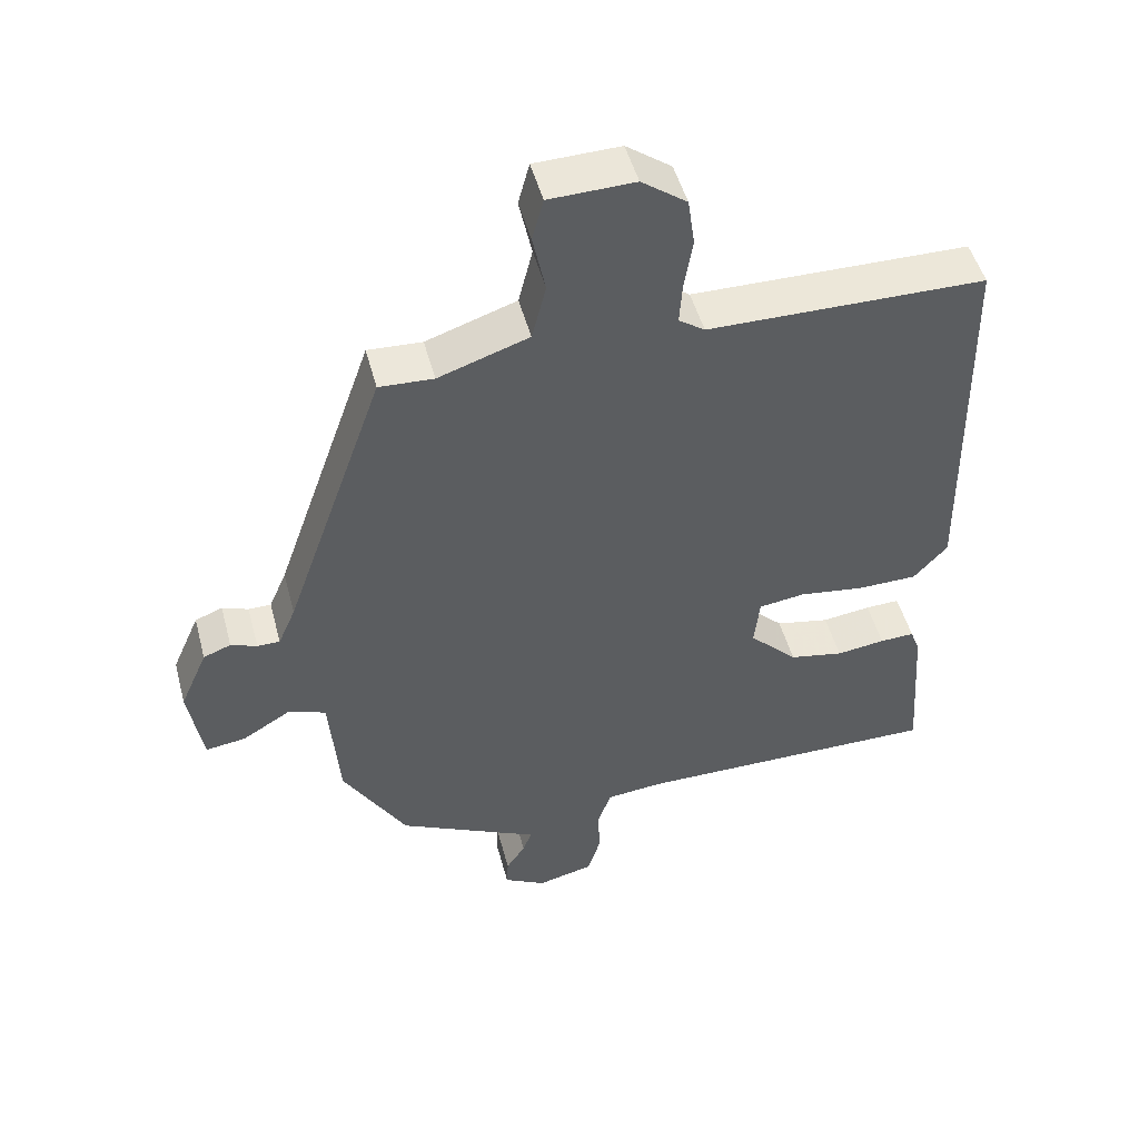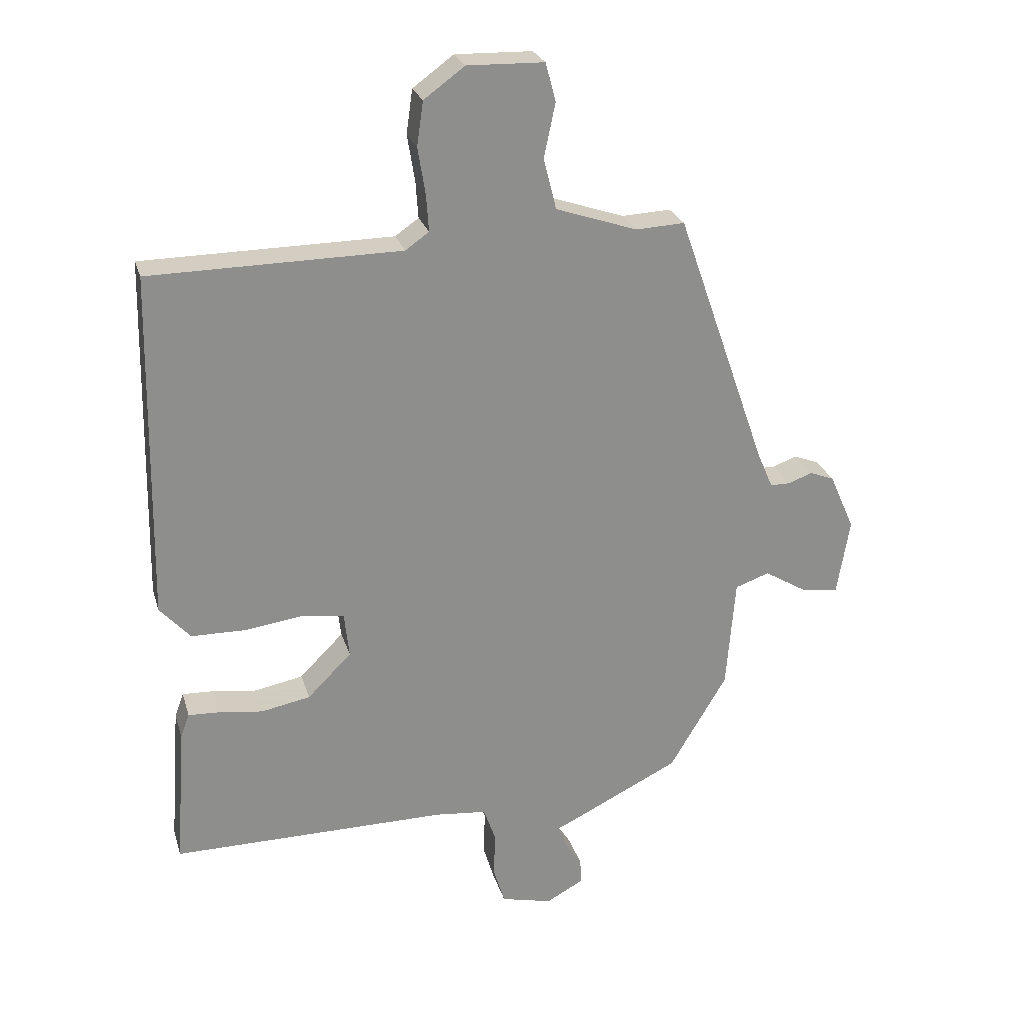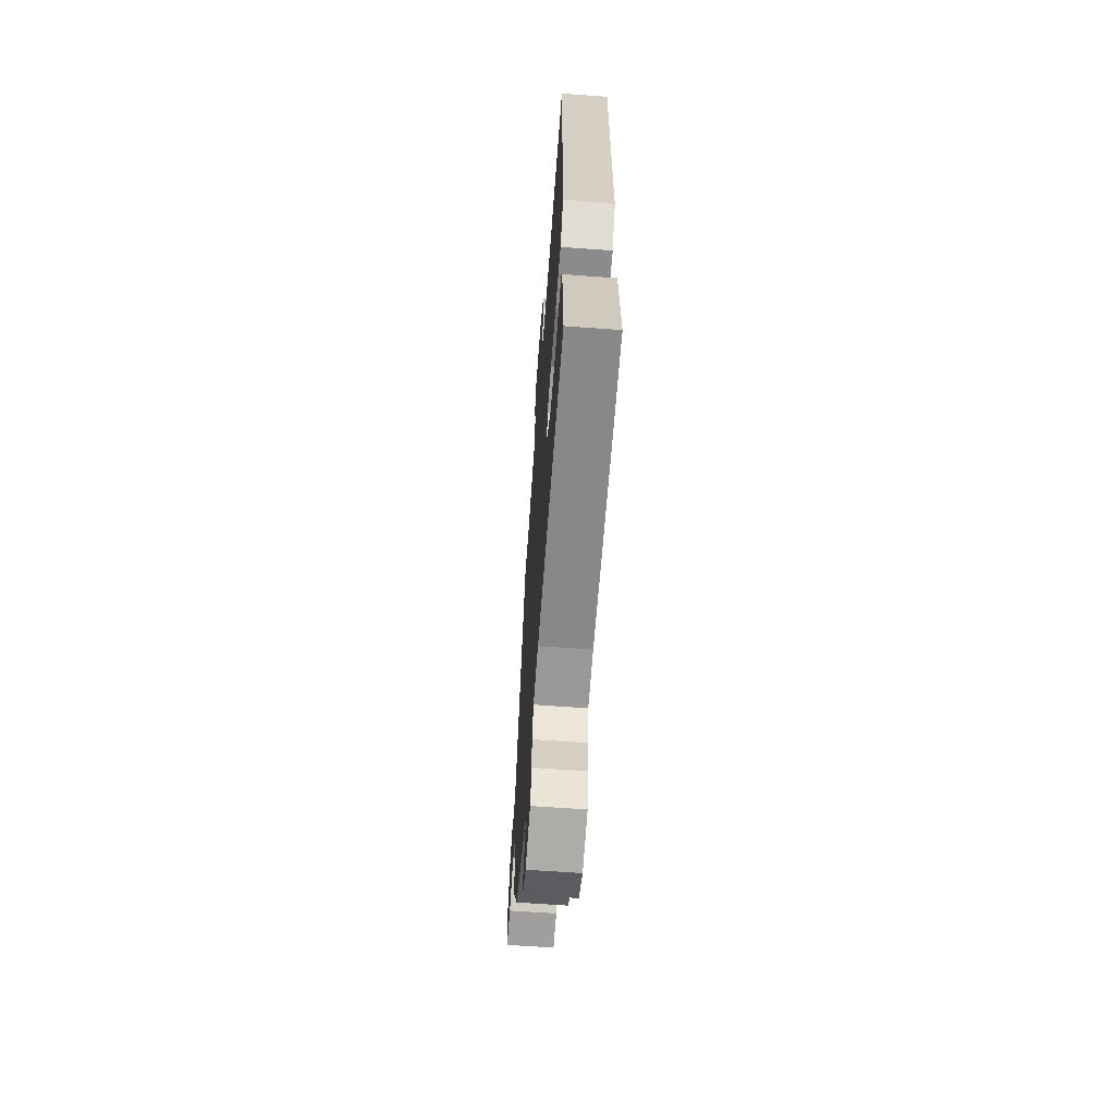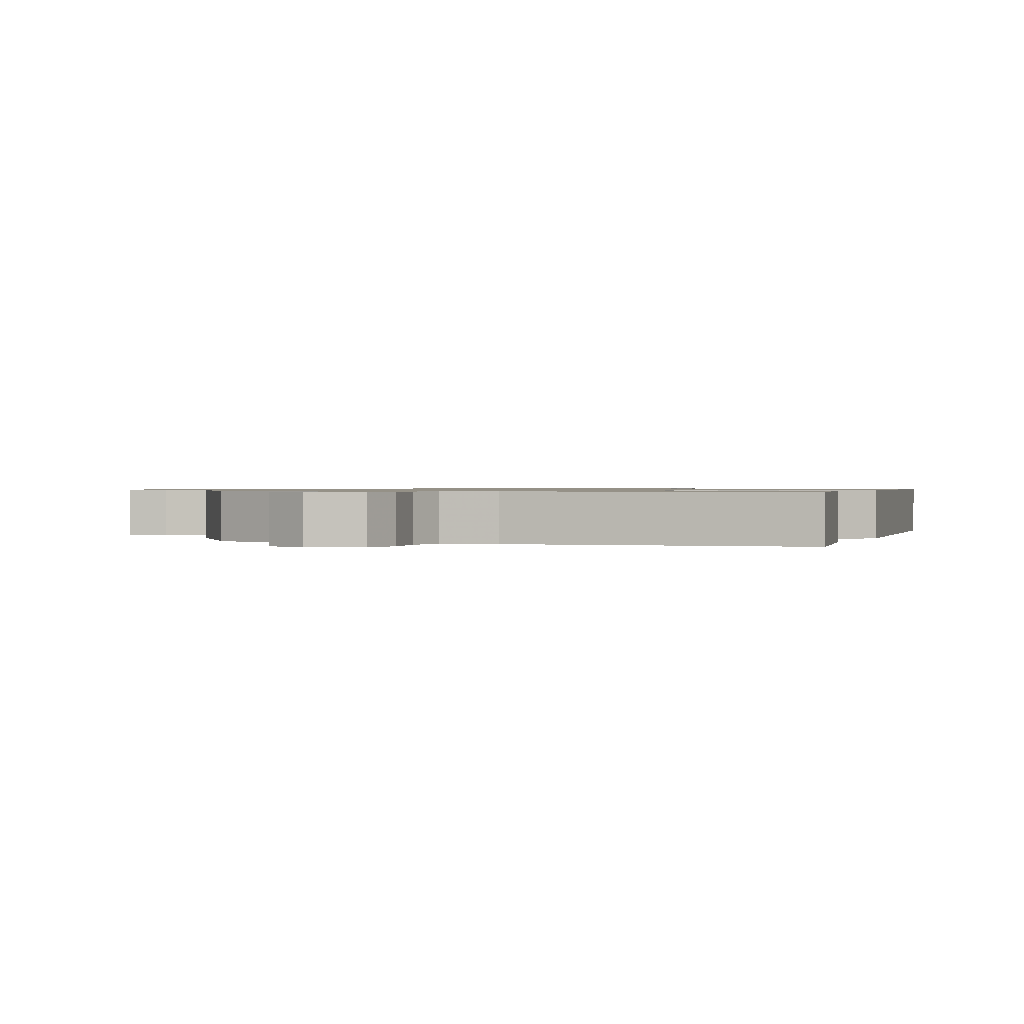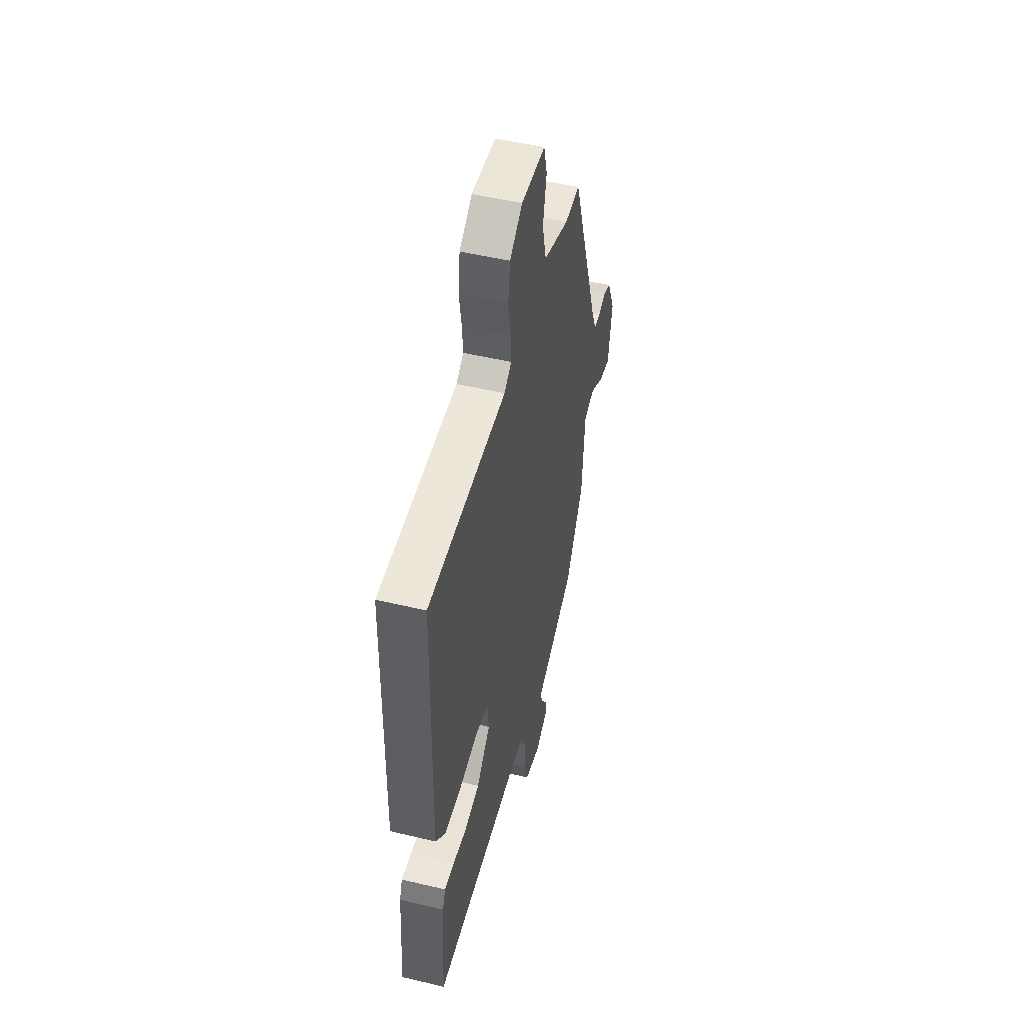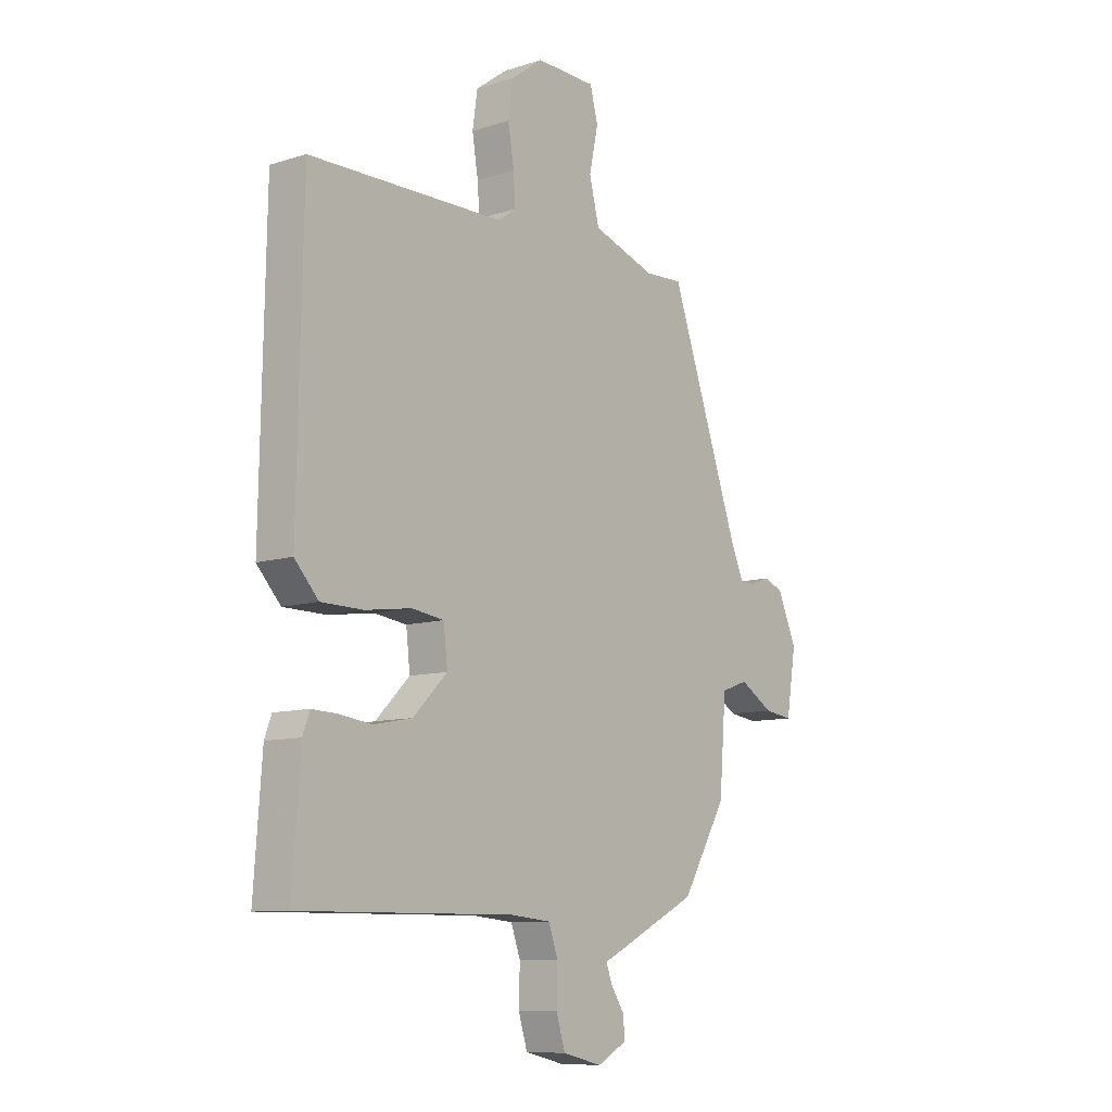
<metadata>
{"format":"obj","ext":"obj","renderer":"f3d","projection":"perspective","resolution":1024,"background":"white","views":[{"elev":49.2,"azim":165.2,"up":"+Z"},{"elev":25.2,"azim":-15.1,"up":"+Z"},{"elev":-63.3,"azim":-94.2,"up":"+Z"},{"elev":0.8,"azim":-163.5,"up":"+Y"},{"elev":49.8,"azim":-75.3,"up":"+Z"},{"elev":-9.7,"azim":-50.8,"up":"+Z"}]}
</metadata>
<code>
v 0.353 0.07 0.503
v 0.495 0.07 0.098
v 0.52 0.07 0.04
v 0.552 0.07 0.04
v 0.589 0.07 0.054
v 0.628 0.07 0.039
v 0.667 0.07 -0.05
v 0.647 0.07 -0.171
v 0.59 0.07 -0.163
v 0.522 0.07 -0.122
v 0.468 0.07 -0.141
v 0.454 0.07 -0.316
v 0.364 0.07 -0.467
v 0.202 0.07 -0.547
v 0.162 0.07 -0.566
v 0.175 0.07 -0.6
v 0.202 0.07 -0.641
v 0.204 0.07 -0.681
v 0.145 0.07 -0.713
v 0.065 0.07 -0.694
v 0.047 0.07 -0.635
v 0.049 0.07 -0.564
v 0.03 0.07 -0.51
v -0.051 0.07 -0.502
v -0.485 0.07 -0.505
v -0.469 0.07 -0.285
v -0.455 0.07 -0.247
v -0.406 0.07 -0.249
v -0.337 0.07 -0.258
v -0.26 0.07 -0.243
v -0.191 0.07 -0.174
v -0.199 0.07 -0.103
v -0.264 0.07 -0.094
v -0.356 0.07 -0.107
v -0.442 0.07 -0.106
v -0.49 0.07 -0.053
v -0.48 0.07 0.492
v -0.086 0.07 0.497
v -0.049 0.07 0.523
v -0.053 0.07 0.581
v -0.065 0.07 0.654
v -0.055 0.07 0.723
v 0.009 0.07 0.77
v 0.13 0.07 0.767
v 0.146 0.07 0.707
v 0.128 0.07 0.622
v 0.148 0.07 0.542
v 0.276 0.07 0.499
v 0.353 0 0.503
v 0.495 0 0.098
v 0.52 0 0.04
v 0.552 0 0.04
v 0.589 0 0.054
v 0.628 0 0.039
v 0.667 0 -0.05
v 0.647 0 -0.171
v 0.59 0 -0.163
v 0.522 0 -0.122
v 0.468 0 -0.141
v 0.454 0 -0.316
v 0.364 0 -0.467
v 0.202 0 -0.547
v 0.162 0 -0.566
v 0.175 0 -0.6
v 0.202 0 -0.641
v 0.204 0 -0.681
v 0.145 0 -0.713
v 0.065 0 -0.694
v 0.047 0 -0.635
v 0.049 0 -0.564
v 0.03 0 -0.51
v -0.051 0 -0.502
v -0.485 0 -0.505
v -0.469 0 -0.285
v -0.455 0 -0.247
v -0.406 0 -0.249
v -0.337 0 -0.258
v -0.26 0 -0.243
v -0.191 0 -0.174
v -0.199 0 -0.103
v -0.264 0 -0.094
v -0.356 0 -0.107
v -0.442 0 -0.106
v -0.49 0 -0.053
v -0.48 0 0.492
v -0.086 0 0.497
v -0.049 0 0.523
v -0.053 0 0.581
v -0.065 0 0.654
v -0.055 0 0.723
v 0.009 0 0.77
v 0.13 0 0.767
v 0.146 0 0.707
v 0.128 0 0.622
v 0.148 0 0.542
v 0.276 0 0.499
f 43 44 45 46
f 43 46 47
f 40 41 42 43
f 39 40 43 47
f 38 39 47 48
f 36 37 38 48
f 33 34 35 36
f 32 33 36 48
f 26 27 28 29
f 24 25 26 29
f 23 24 29 30
f 19 20 21 22
f 19 22 23
f 16 17 18 19
f 15 16 19 23
f 11 12 13 14
f 11 14 15 23
f 7 8 9 10
f 7 10 11
f 4 5 6 7
f 3 4 7 11
f 2 3 11 23
f 31 32 48 1
f 23 30 31
f 1 2 23 31
f 94 93 92 91
f 95 94 91
f 91 90 89 88
f 95 91 88 87
f 96 95 87 86
f 96 86 85 84
f 84 83 82 81
f 96 84 81 80
f 77 76 75 74
f 77 74 73 72
f 78 77 72 71
f 70 69 68 67
f 71 70 67
f 67 66 65 64
f 71 67 64 63
f 62 61 60 59
f 71 63 62 59
f 58 57 56 55
f 59 58 55
f 55 54 53 52
f 59 55 52 51
f 71 59 51 50
f 49 96 80 79
f 79 78 71
f 79 71 50 49
f 1 49 50 2
f 2 50 51 3
f 3 51 52 4
f 4 52 53 5
f 5 53 54 6
f 6 54 55 7
f 7 55 56 8
f 8 56 57 9
f 9 57 58 10
f 10 58 59 11
f 11 59 60 12
f 12 60 61 13
f 13 61 62 14
f 14 62 63 15
f 15 63 64 16
f 16 64 65 17
f 17 65 66 18
f 18 66 67 19
f 19 67 68 20
f 20 68 69 21
f 21 69 70 22
f 22 70 71 23
f 23 71 72 24
f 24 72 73 25
f 25 73 74 26
f 26 74 75 27
f 27 75 76 28
f 28 76 77 29
f 29 77 78 30
f 30 78 79 31
f 31 79 80 32
f 32 80 81 33
f 33 81 82 34
f 34 82 83 35
f 35 83 84 36
f 36 84 85 37
f 37 85 86 38
f 38 86 87 39
f 39 87 88 40
f 40 88 89 41
f 41 89 90 42
f 42 90 91 43
f 43 91 92 44
f 44 92 93 45
f 45 93 94 46
f 46 94 95 47
f 47 95 96 48
f 48 96 49 1

</code>
